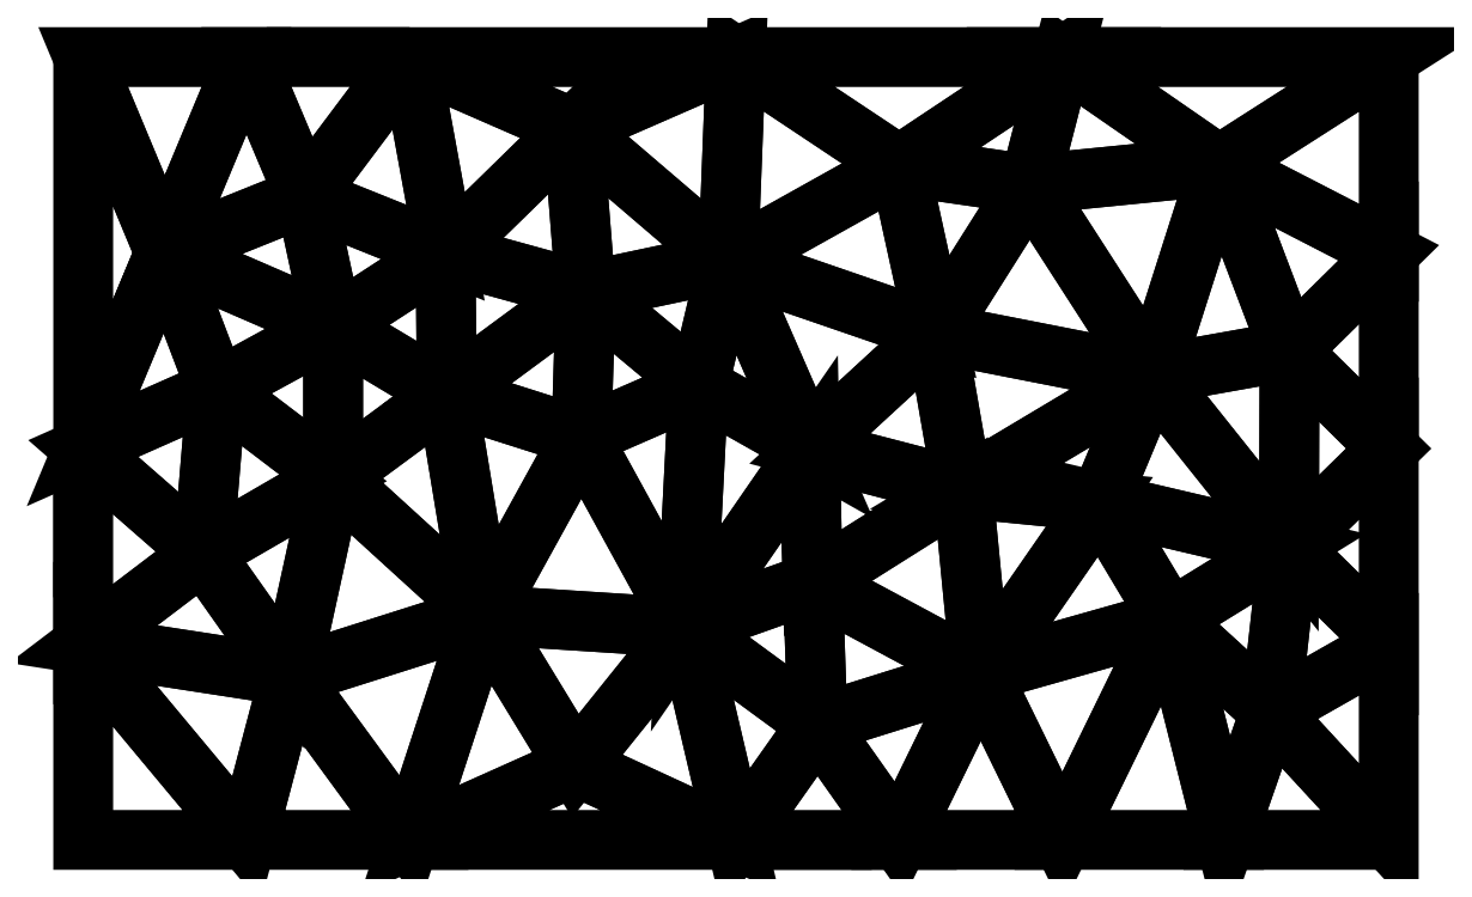
<metadata>
{"format":"dxf","ext":"dxf","renderer":"ezdxf+matplotlib","layout":"modelspace","background":"white","min_lineweight":24,"dpi":150}
</metadata>
<code>
0
SECTION
2
ENTITIES
0
POLYLINE
8
0
66
1
10
0
20
0
30
0
70
1
0
VERTEX
8
0
10
15.32
20
8.631
30
0
0
VERTEX
8
0
10
19.08
20
15.45
30
0
0
VERTEX
8
0
10
13.92
20
17.09
30
0
0
SEQEND
8
0
0
POLYLINE
8
0
66
1
10
0
20
0
30
0
70
1
0
VERTEX
8
0
10
24.7
20
22.18
30
0
0
VERTEX
8
0
10
31.25
20
25.84
30
0
0
VERTEX
8
0
10
25
20
30
30
0
0
SEQEND
8
0
0
POLYLINE
8
0
66
1
10
0
20
0
30
0
70
1
0
VERTEX
8
0
10
46.18
20
11.25
30
0
0
VERTEX
8
0
10
50
20
7.5
30
0
0
VERTEX
8
0
10
50
20
15
30
0
0
SEQEND
8
0
0
POLYLINE
8
0
66
1
10
0
20
0
30
0
70
1
0
VERTEX
8
0
10
27.83
20
15
30
0
0
VERTEX
8
0
10
32.65
20
19.44
30
0
0
VERTEX
8
0
10
24.7
20
22.18
30
0
0
SEQEND
8
0
0
POLYLINE
8
0
66
1
10
0
20
0
30
0
70
1
0
VERTEX
8
0
10
19.25
20
21.02
30
0
0
VERTEX
8
0
10
19.08
20
15.45
30
0
0
VERTEX
8
0
10
23.57
20
17.41
30
0
0
SEQEND
8
0
0
POLYLINE
8
0
66
1
10
0
20
0
30
0
70
1
0
VERTEX
8
0
10
18.75
20
27.27
30
0
0
VERTEX
8
0
10
24.7
20
22.18
30
0
0
VERTEX
8
0
10
25
20
30
30
0
0
SEQEND
8
0
0
POLYLINE
8
0
66
1
10
0
20
0
30
0
70
1
0
VERTEX
8
0
10
12.5
20
30
30
0
0
VERTEX
8
0
10
8.5
20
24.66
30
0
0
VERTEX
8
0
10
13.88
20
22.5
30
0
0
SEQEND
8
0
0
POLYLINE
8
0
66
1
10
0
20
0
30
0
70
1
0
VERTEX
8
0
10
3.125
20
22.5
30
0
0
VERTEX
8
0
10
6.25
20
30
30
0
0
VERTEX
8
0
10
0
20
30
30
0
0
SEQEND
8
0
0
POLYLINE
8
0
66
1
10
0
20
0
30
0
70
1
0
VERTEX
8
0
10
40.95
20
17.81
30
0
0
VERTEX
8
0
10
38.92
20
12.96
30
0
0
VERTEX
8
0
10
46.18
20
11.25
30
0
0
SEQEND
8
0
0
POLYLINE
8
0
66
1
10
0
20
0
30
0
70
1
0
VERTEX
8
0
10
25
20
30
30
0
0
VERTEX
8
0
10
12.5
20
30
30
0
0
VERTEX
8
0
10
18.75
20
27.27
30
0
0
SEQEND
8
0
0
POLYLINE
8
0
66
1
10
0
20
0
30
0
70
1
0
VERTEX
8
0
10
19.25
20
21.02
30
0
0
VERTEX
8
0
10
18.75
20
27.27
30
0
0
VERTEX
8
0
10
13.88
20
22.5
30
0
0
SEQEND
8
0
0
POLYLINE
8
0
66
1
10
0
20
0
30
0
70
1
0
VERTEX
8
0
10
25
20
30
30
0
0
VERTEX
8
0
10
31.25
20
25.84
30
0
0
VERTEX
8
0
10
37.5
20
30
30
0
0
SEQEND
8
0
0
POLYLINE
8
0
66
1
10
0
20
0
30
0
70
1
0
VERTEX
8
0
10
12.5
20
30
30
0
0
VERTEX
8
0
10
13.88
20
22.5
30
0
0
VERTEX
8
0
10
18.75
20
27.27
30
0
0
SEQEND
8
0
0
POLYLINE
8
0
66
1
10
0
20
0
30
0
70
1
0
VERTEX
8
0
10
19.25
20
21.02
30
0
0
VERTEX
8
0
10
13.92
20
17.09
30
0
0
VERTEX
8
0
10
19.08
20
15.45
30
0
0
SEQEND
8
0
0
POLYLINE
8
0
66
1
10
0
20
0
30
0
70
1
0
VERTEX
8
0
10
5.118
20
17.27
30
0
0
VERTEX
8
0
10
3.125
20
22.5
30
0
0
VERTEX
8
0
10
0
20
15
30
0
0
SEQEND
8
0
0
POLYLINE
8
0
66
1
10
0
20
0
30
0
70
1
0
VERTEX
8
0
10
36.24
20
25.12
30
0
0
VERTEX
8
0
10
32.65
20
19.44
30
0
0
VERTEX
8
0
10
40.95
20
17.81
30
0
0
SEQEND
8
0
0
POLYLINE
8
0
66
1
10
0
20
0
30
0
70
1
0
VERTEX
8
0
10
23.57
20
17.41
30
0
0
VERTEX
8
0
10
27.83
20
15
30
0
0
VERTEX
8
0
10
24.7
20
22.18
30
0
0
SEQEND
8
0
0
POLYLINE
8
0
66
1
10
0
20
0
30
0
70
1
0
VERTEX
8
0
10
12.5
20
30
30
0
0
VERTEX
8
0
10
6.25
20
30
30
0
0
VERTEX
8
0
10
8.5
20
24.66
30
0
0
SEQEND
8
0
0
POLYLINE
8
0
66
1
10
0
20
0
30
0
70
1
0
VERTEX
8
0
10
3.125
20
22.5
30
0
0
VERTEX
8
0
10
9.572
20
19.7
30
0
0
VERTEX
8
0
10
8.5
20
24.66
30
0
0
SEQEND
8
0
0
POLYLINE
8
0
66
1
10
0
20
0
30
0
70
1
0
VERTEX
8
0
10
32.65
20
19.44
30
0
0
VERTEX
8
0
10
33.69
20
13.47
30
0
0
VERTEX
8
0
10
40.95
20
17.81
30
0
0
SEQEND
8
0
0
POLYLINE
8
0
66
1
10
0
20
0
30
0
70
1
0
VERTEX
8
0
10
19.25
20
21.02
30
0
0
VERTEX
8
0
10
23.57
20
17.41
30
0
0
VERTEX
8
0
10
24.7
20
22.18
30
0
0
SEQEND
8
0
0
POLYLINE
8
0
66
1
10
0
20
0
30
0
70
1
0
VERTEX
8
0
10
23.09
20
8.128
30
0
0
VERTEX
8
0
10
23.57
20
17.41
30
0
0
VERTEX
8
0
10
19.08
20
15.45
30
0
0
SEQEND
8
0
0
POLYLINE
8
0
66
1
10
0
20
0
30
0
70
1
0
VERTEX
8
0
10
36.24
20
25.12
30
0
0
VERTEX
8
0
10
37.5
20
30
30
0
0
VERTEX
8
0
10
31.25
20
25.84
30
0
0
SEQEND
8
0
0
POLYLINE
8
0
66
1
10
0
20
0
30
0
70
1
0
VERTEX
8
0
10
40.95
20
17.81
30
0
0
VERTEX
8
0
10
33.69
20
13.47
30
0
0
VERTEX
8
0
10
38.92
20
12.96
30
0
0
SEQEND
8
0
0
POLYLINE
8
0
66
1
10
0
20
0
30
0
70
1
0
VERTEX
8
0
10
41.62
20
8.441
30
0
0
VERTEX
8
0
10
34.38
20
6.393
30
0
0
VERTEX
8
0
10
37.5
20
0
30
0
0
SEQEND
8
0
0
POLYLINE
8
0
66
1
10
0
20
0
30
0
70
1
0
VERTEX
8
0
10
43.51
20
25.85
30
0
0
VERTEX
8
0
10
37.5
20
30
30
0
0
VERTEX
8
0
10
36.24
20
25.12
30
0
0
SEQEND
8
0
0
POLYLINE
8
0
66
1
10
0
20
0
30
0
70
1
0
VERTEX
8
0
10
32.65
20
19.44
30
0
0
VERTEX
8
0
10
36.24
20
25.12
30
0
0
VERTEX
8
0
10
31.25
20
25.84
30
0
0
SEQEND
8
0
0
POLYLINE
8
0
66
1
10
0
20
0
30
0
70
1
0
VERTEX
8
0
10
43.51
20
25.85
30
0
0
VERTEX
8
0
10
40.95
20
17.81
30
0
0
VERTEX
8
0
10
46.2
20
18.75
30
0
0
SEQEND
8
0
0
POLYLINE
8
0
66
1
10
0
20
0
30
0
70
1
0
VERTEX
8
0
10
43.51
20
25.85
30
0
0
VERTEX
8
0
10
50
20
30
30
0
0
VERTEX
8
0
10
37.5
20
30
30
0
0
SEQEND
8
0
0
POLYLINE
8
0
66
1
10
0
20
0
30
0
70
1
0
VERTEX
8
0
10
18.75
20
27.27
30
0
0
VERTEX
8
0
10
19.25
20
21.02
30
0
0
VERTEX
8
0
10
24.7
20
22.18
30
0
0
SEQEND
8
0
0
POLYLINE
8
0
66
1
10
0
20
0
30
0
70
1
0
VERTEX
8
0
10
13.92
20
17.09
30
0
0
VERTEX
8
0
10
19.25
20
21.02
30
0
0
VERTEX
8
0
10
13.88
20
22.5
30
0
0
SEQEND
8
0
0
POLYLINE
8
0
66
1
10
0
20
0
30
0
70
1
0
VERTEX
8
0
10
6.25
20
30
30
0
0
VERTEX
8
0
10
3.125
20
22.5
30
0
0
VERTEX
8
0
10
8.5
20
24.66
30
0
0
SEQEND
8
0
0
POLYLINE
8
0
66
1
10
0
20
0
30
0
70
1
0
VERTEX
8
0
10
15.32
20
8.631
30
0
0
VERTEX
8
0
10
23.09
20
8.128
30
0
0
VERTEX
8
0
10
19.08
20
15.45
30
0
0
SEQEND
8
0
0
POLYLINE
8
0
66
1
10
0
20
0
30
0
70
1
0
VERTEX
8
0
10
23.57
20
17.41
30
0
0
VERTEX
8
0
10
23.09
20
8.128
30
0
0
VERTEX
8
0
10
27.83
20
15
30
0
0
SEQEND
8
0
0
POLYLINE
8
0
66
1
10
0
20
0
30
0
70
1
0
VERTEX
8
0
10
9.571
20
13.88
30
0
0
VERTEX
8
0
10
15.32
20
8.631
30
0
0
VERTEX
8
0
10
13.92
20
17.09
30
0
0
SEQEND
8
0
0
POLYLINE
8
0
66
1
10
0
20
0
30
0
70
1
0
VERTEX
8
0
10
0
20
30
30
0
0
VERTEX
8
0
10
0
20
15
30
0
0
VERTEX
8
0
10
3.125
20
22.5
30
0
0
SEQEND
8
0
0
POLYLINE
8
0
66
1
10
0
20
0
30
0
70
1
0
VERTEX
8
0
10
24.7
20
22.18
30
0
0
VERTEX
8
0
10
32.65
20
19.44
30
0
0
VERTEX
8
0
10
31.25
20
25.84
30
0
0
SEQEND
8
0
0
POLYLINE
8
0
66
1
10
0
20
0
30
0
70
1
0
VERTEX
8
0
10
33.69
20
13.47
30
0
0
VERTEX
8
0
10
32.65
20
19.44
30
0
0
VERTEX
8
0
10
27.83
20
15
30
0
0
SEQEND
8
0
0
POLYLINE
8
0
66
1
10
0
20
0
30
0
70
1
0
VERTEX
8
0
10
27.94
20
9.853
30
0
0
VERTEX
8
0
10
27.83
20
15
30
0
0
VERTEX
8
0
10
23.09
20
8.128
30
0
0
SEQEND
8
0
0
POLYLINE
8
0
66
1
10
0
20
0
30
0
70
1
0
VERTEX
8
0
10
33.69
20
13.47
30
0
0
VERTEX
8
0
10
27.83
20
15
30
0
0
VERTEX
8
0
10
27.94
20
9.853
30
0
0
SEQEND
8
0
0
POLYLINE
8
0
66
1
10
0
20
0
30
0
70
1
0
VERTEX
8
0
10
40.95
20
17.81
30
0
0
VERTEX
8
0
10
43.51
20
25.85
30
0
0
VERTEX
8
0
10
36.24
20
25.12
30
0
0
SEQEND
8
0
0
POLYLINE
8
0
66
1
10
0
20
0
30
0
70
1
0
VERTEX
8
0
10
28.12
20
4.433
30
0
0
VERTEX
8
0
10
34.38
20
6.393
30
0
0
VERTEX
8
0
10
27.94
20
9.853
30
0
0
SEQEND
8
0
0
POLYLINE
8
0
66
1
10
0
20
0
30
0
70
1
0
VERTEX
8
0
10
50
20
30
30
0
0
VERTEX
8
0
10
43.51
20
25.85
30
0
0
VERTEX
8
0
10
50
20
22.5
30
0
0
SEQEND
8
0
0
POLYLINE
8
0
66
1
10
0
20
0
30
0
70
1
0
VERTEX
8
0
10
50
20
15
30
0
0
VERTEX
8
0
10
50
20
22.5
30
0
0
VERTEX
8
0
10
46.2
20
18.75
30
0
0
SEQEND
8
0
0
POLYLINE
8
0
66
1
10
0
20
0
30
0
70
1
0
VERTEX
8
0
10
43.51
20
25.85
30
0
0
VERTEX
8
0
10
46.2
20
18.75
30
0
0
VERTEX
8
0
10
50
20
22.5
30
0
0
SEQEND
8
0
0
POLYLINE
8
0
66
1
10
0
20
0
30
0
70
1
0
VERTEX
8
0
10
13.88
20
22.5
30
0
0
VERTEX
8
0
10
8.5
20
24.66
30
0
0
VERTEX
8
0
10
9.572
20
19.7
30
0
0
SEQEND
8
0
0
POLYLINE
8
0
66
1
10
0
20
0
30
0
70
1
0
VERTEX
8
0
10
15.32
20
8.631
30
0
0
VERTEX
8
0
10
7.908
20
6.279
30
0
0
VERTEX
8
0
10
12.5
20
0
30
0
0
SEQEND
8
0
0
POLYLINE
8
0
66
1
10
0
20
0
30
0
70
1
0
VERTEX
8
0
10
5.118
20
17.27
30
0
0
VERTEX
8
0
10
4.587
20
10.99
30
0
0
VERTEX
8
0
10
9.571
20
13.88
30
0
0
SEQEND
8
0
0
POLYLINE
8
0
66
1
10
0
20
0
30
0
70
1
0
VERTEX
8
0
10
9.571
20
13.88
30
0
0
VERTEX
8
0
10
13.92
20
17.09
30
0
0
VERTEX
8
0
10
9.572
20
19.7
30
0
0
SEQEND
8
0
0
POLYLINE
8
0
66
1
10
0
20
0
30
0
70
1
0
VERTEX
8
0
10
4.587
20
10.99
30
0
0
VERTEX
8
0
10
7.908
20
6.279
30
0
0
VERTEX
8
0
10
9.571
20
13.88
30
0
0
SEQEND
8
0
0
POLYLINE
8
0
66
1
10
0
20
0
30
0
70
1
0
VERTEX
8
0
10
15.32
20
8.631
30
0
0
VERTEX
8
0
10
18.85
20
2.843
30
0
0
VERTEX
8
0
10
23.09
20
8.128
30
0
0
SEQEND
8
0
0
POLYLINE
8
0
66
1
10
0
20
0
30
0
70
1
0
VERTEX
8
0
10
37.5
20
0
30
0
0
VERTEX
8
0
10
34.38
20
6.393
30
0
0
VERTEX
8
0
10
31.25
20
0
30
0
0
SEQEND
8
0
0
POLYLINE
8
0
66
1
10
0
20
0
30
0
70
1
0
VERTEX
8
0
10
9.572
20
19.7
30
0
0
VERTEX
8
0
10
3.125
20
22.5
30
0
0
VERTEX
8
0
10
5.118
20
17.27
30
0
0
SEQEND
8
0
0
POLYLINE
8
0
66
1
10
0
20
0
30
0
70
1
0
VERTEX
8
0
10
41.62
20
8.441
30
0
0
VERTEX
8
0
10
38.92
20
12.96
30
0
0
VERTEX
8
0
10
34.38
20
6.393
30
0
0
SEQEND
8
0
0
POLYLINE
8
0
66
1
10
0
20
0
30
0
70
1
0
VERTEX
8
0
10
45.47
20
4.923
30
0
0
VERTEX
8
0
10
50
20
0
30
0
0
VERTEX
8
0
10
50
20
7.5
30
0
0
SEQEND
8
0
0
POLYLINE
8
0
66
1
10
0
20
0
30
0
70
1
0
VERTEX
8
0
10
46.2
20
18.75
30
0
0
VERTEX
8
0
10
40.95
20
17.81
30
0
0
VERTEX
8
0
10
46.18
20
11.25
30
0
0
SEQEND
8
0
0
POLYLINE
8
0
66
1
10
0
20
0
30
0
70
1
0
VERTEX
8
0
10
7.908
20
6.279
30
0
0
VERTEX
8
0
10
15.32
20
8.631
30
0
0
VERTEX
8
0
10
9.571
20
13.88
30
0
0
SEQEND
8
0
0
POLYLINE
8
0
66
1
10
0
20
0
30
0
70
1
0
VERTEX
8
0
10
23.09
20
8.128
30
0
0
VERTEX
8
0
10
18.85
20
2.843
30
0
0
VERTEX
8
0
10
25
20
0
30
0
0
SEQEND
8
0
0
POLYLINE
8
0
66
1
10
0
20
0
30
0
70
1
0
VERTEX
8
0
10
4.587
20
10.99
30
0
0
VERTEX
8
0
10
0
20
7.5
30
0
0
VERTEX
8
0
10
7.908
20
6.279
30
0
0
SEQEND
8
0
0
POLYLINE
8
0
66
1
10
0
20
0
30
0
70
1
0
VERTEX
8
0
10
6.25
20
0
30
0
0
VERTEX
8
0
10
12.5
20
0
30
0
0
VERTEX
8
0
10
7.908
20
6.279
30
0
0
SEQEND
8
0
0
POLYLINE
8
0
66
1
10
0
20
0
30
0
70
1
0
VERTEX
8
0
10
15.32
20
8.631
30
0
0
VERTEX
8
0
10
12.5
20
0
30
0
0
VERTEX
8
0
10
18.85
20
2.843
30
0
0
SEQEND
8
0
0
POLYLINE
8
0
66
1
10
0
20
0
30
0
70
1
0
VERTEX
8
0
10
12.5
20
0
30
0
0
VERTEX
8
0
10
25
20
0
30
0
0
VERTEX
8
0
10
18.85
20
2.843
30
0
0
SEQEND
8
0
0
POLYLINE
8
0
66
1
10
0
20
0
30
0
70
1
0
VERTEX
8
0
10
4.587
20
10.99
30
0
0
VERTEX
8
0
10
5.118
20
17.27
30
0
0
VERTEX
8
0
10
0
20
15
30
0
0
SEQEND
8
0
0
POLYLINE
8
0
66
1
10
0
20
0
30
0
70
1
0
VERTEX
8
0
10
6.25
20
0
30
0
0
VERTEX
8
0
10
0
20
7.5
30
0
0
VERTEX
8
0
10
0
20
0
30
0
0
SEQEND
8
0
0
POLYLINE
8
0
66
1
10
0
20
0
30
0
70
1
0
VERTEX
8
0
10
0
20
7.5
30
0
0
VERTEX
8
0
10
6.25
20
0
30
0
0
VERTEX
8
0
10
7.908
20
6.279
30
0
0
SEQEND
8
0
0
POLYLINE
8
0
66
1
10
0
20
0
30
0
70
1
0
VERTEX
8
0
10
0
20
15
30
0
0
VERTEX
8
0
10
0
20
7.5
30
0
0
VERTEX
8
0
10
4.587
20
10.99
30
0
0
SEQEND
8
0
0
POLYLINE
8
0
66
1
10
0
20
0
30
0
70
1
0
VERTEX
8
0
10
9.571
20
13.88
30
0
0
VERTEX
8
0
10
9.572
20
19.7
30
0
0
VERTEX
8
0
10
5.118
20
17.27
30
0
0
SEQEND
8
0
0
POLYLINE
8
0
66
1
10
0
20
0
30
0
70
1
0
VERTEX
8
0
10
13.88
20
22.5
30
0
0
VERTEX
8
0
10
9.572
20
19.7
30
0
0
VERTEX
8
0
10
13.92
20
17.09
30
0
0
SEQEND
8
0
0
POLYLINE
8
0
66
1
10
0
20
0
30
0
70
1
0
VERTEX
8
0
10
28.12
20
4.433
30
0
0
VERTEX
8
0
10
23.09
20
8.128
30
0
0
VERTEX
8
0
10
25
20
0
30
0
0
SEQEND
8
0
0
POLYLINE
8
0
66
1
10
0
20
0
30
0
70
1
0
VERTEX
8
0
10
23.09
20
8.128
30
0
0
VERTEX
8
0
10
28.12
20
4.433
30
0
0
VERTEX
8
0
10
27.94
20
9.853
30
0
0
SEQEND
8
0
0
POLYLINE
8
0
66
1
10
0
20
0
30
0
70
1
0
VERTEX
8
0
10
27.94
20
9.853
30
0
0
VERTEX
8
0
10
34.38
20
6.393
30
0
0
VERTEX
8
0
10
33.69
20
13.47
30
0
0
SEQEND
8
0
0
POLYLINE
8
0
66
1
10
0
20
0
30
0
70
1
0
VERTEX
8
0
10
25
20
0
30
0
0
VERTEX
8
0
10
31.25
20
0
30
0
0
VERTEX
8
0
10
28.12
20
4.433
30
0
0
SEQEND
8
0
0
POLYLINE
8
0
66
1
10
0
20
0
30
0
70
1
0
VERTEX
8
0
10
34.38
20
6.393
30
0
0
VERTEX
8
0
10
28.12
20
4.433
30
0
0
VERTEX
8
0
10
31.25
20
0
30
0
0
SEQEND
8
0
0
POLYLINE
8
0
66
1
10
0
20
0
30
0
70
1
0
VERTEX
8
0
10
34.38
20
6.393
30
0
0
VERTEX
8
0
10
38.92
20
12.96
30
0
0
VERTEX
8
0
10
33.69
20
13.47
30
0
0
SEQEND
8
0
0
POLYLINE
8
0
66
1
10
0
20
0
30
0
70
1
0
VERTEX
8
0
10
41.62
20
8.441
30
0
0
VERTEX
8
0
10
46.18
20
11.25
30
0
0
VERTEX
8
0
10
38.92
20
12.96
30
0
0
SEQEND
8
0
0
POLYLINE
8
0
66
1
10
0
20
0
30
0
70
1
0
VERTEX
8
0
10
46.18
20
11.25
30
0
0
VERTEX
8
0
10
50
20
15
30
0
0
VERTEX
8
0
10
46.2
20
18.75
30
0
0
SEQEND
8
0
0
POLYLINE
8
0
66
1
10
0
20
0
30
0
70
1
0
VERTEX
8
0
10
41.62
20
8.441
30
0
0
VERTEX
8
0
10
37.5
20
0
30
0
0
VERTEX
8
0
10
43.75
20
0
30
0
0
SEQEND
8
0
0
POLYLINE
8
0
66
1
10
0
20
0
30
0
70
1
0
VERTEX
8
0
10
50
20
7.5
30
0
0
VERTEX
8
0
10
46.18
20
11.25
30
0
0
VERTEX
8
0
10
45.47
20
4.923
30
0
0
SEQEND
8
0
0
POLYLINE
8
0
66
1
10
0
20
0
30
0
70
1
0
VERTEX
8
0
10
45.47
20
4.923
30
0
0
VERTEX
8
0
10
46.18
20
11.25
30
0
0
VERTEX
8
0
10
41.62
20
8.441
30
0
0
SEQEND
8
0
0
POLYLINE
8
0
66
1
10
0
20
0
30
0
70
1
0
VERTEX
8
0
10
41.62
20
8.441
30
0
0
VERTEX
8
0
10
43.75
20
0
30
0
0
VERTEX
8
0
10
45.47
20
4.923
30
0
0
SEQEND
8
0
0
POLYLINE
8
0
66
1
10
0
20
0
30
0
70
1
0
VERTEX
8
0
10
50
20
0
30
0
0
VERTEX
8
0
10
45.47
20
4.923
30
0
0
VERTEX
8
0
10
43.75
20
0
30
0
0
SEQEND
8
0
0
ENDSEC
0
EOF

</code>
